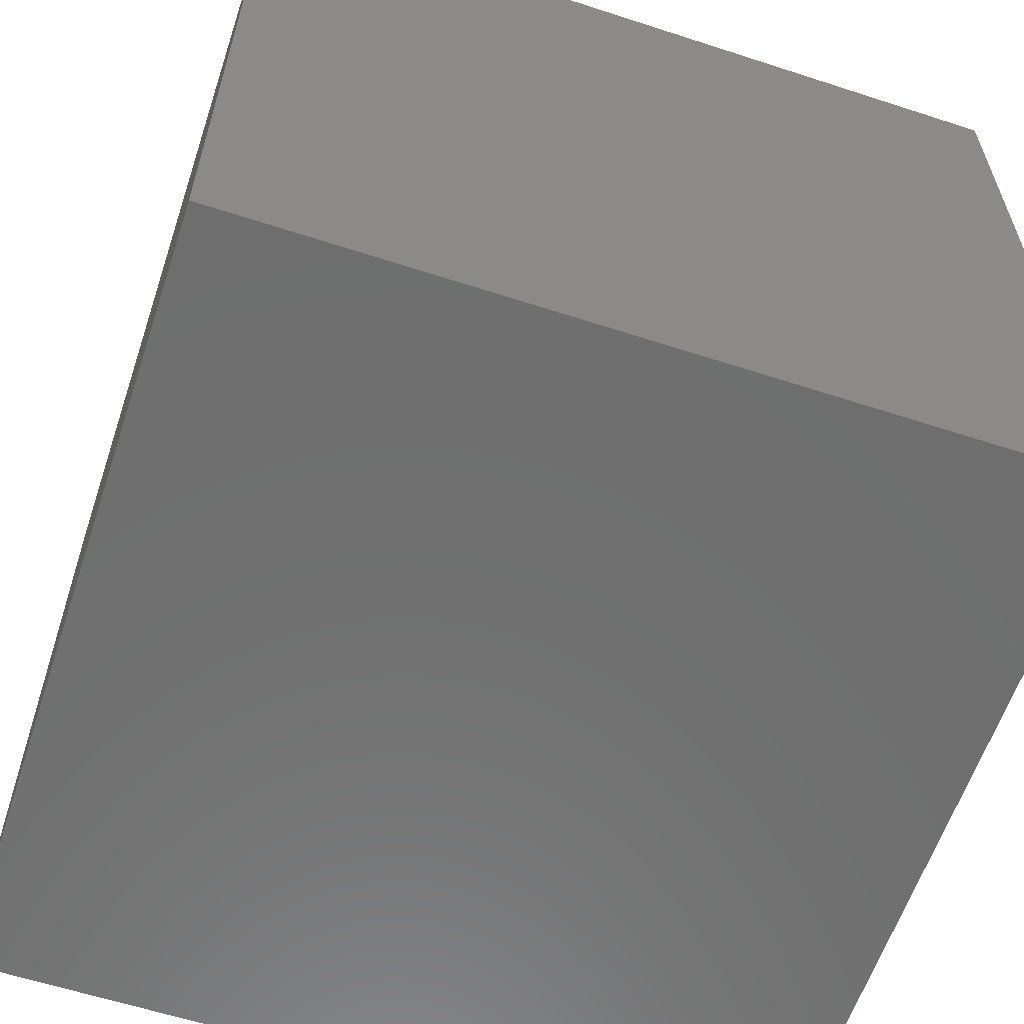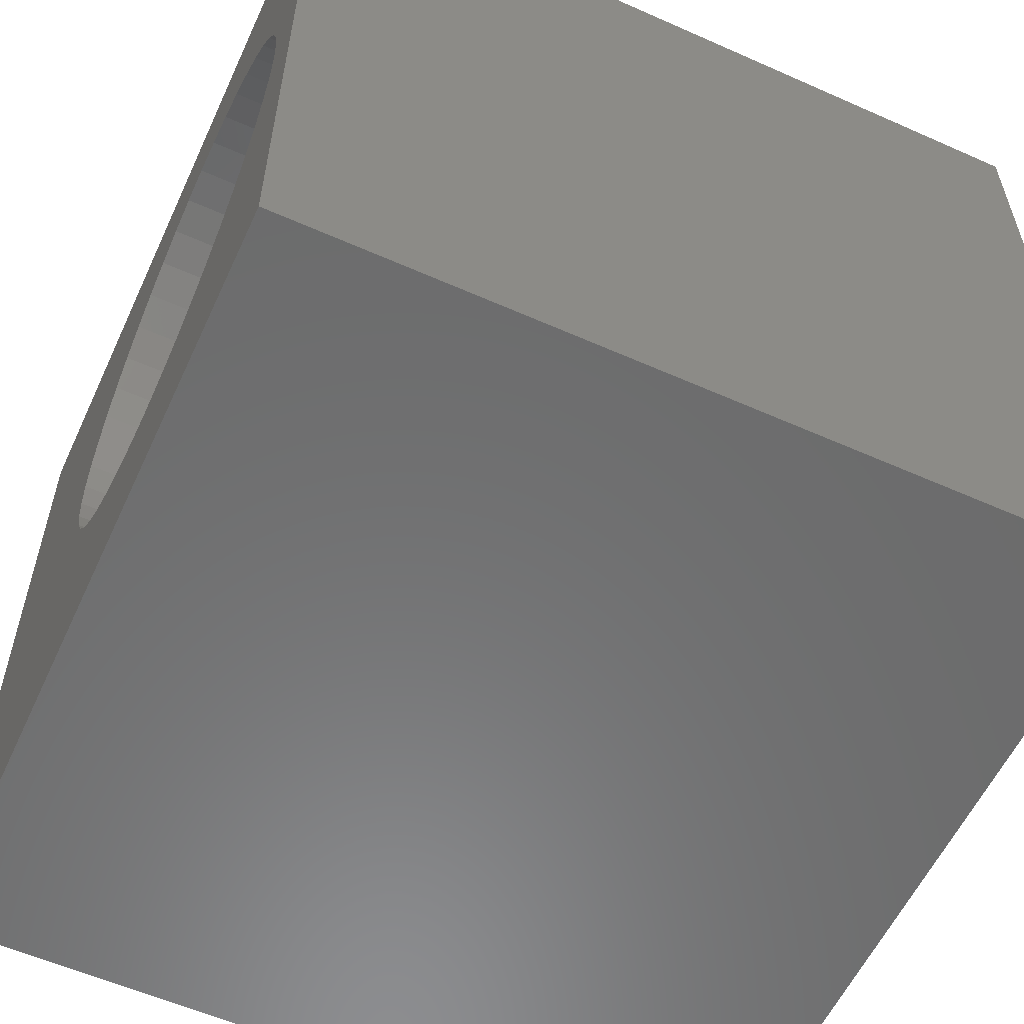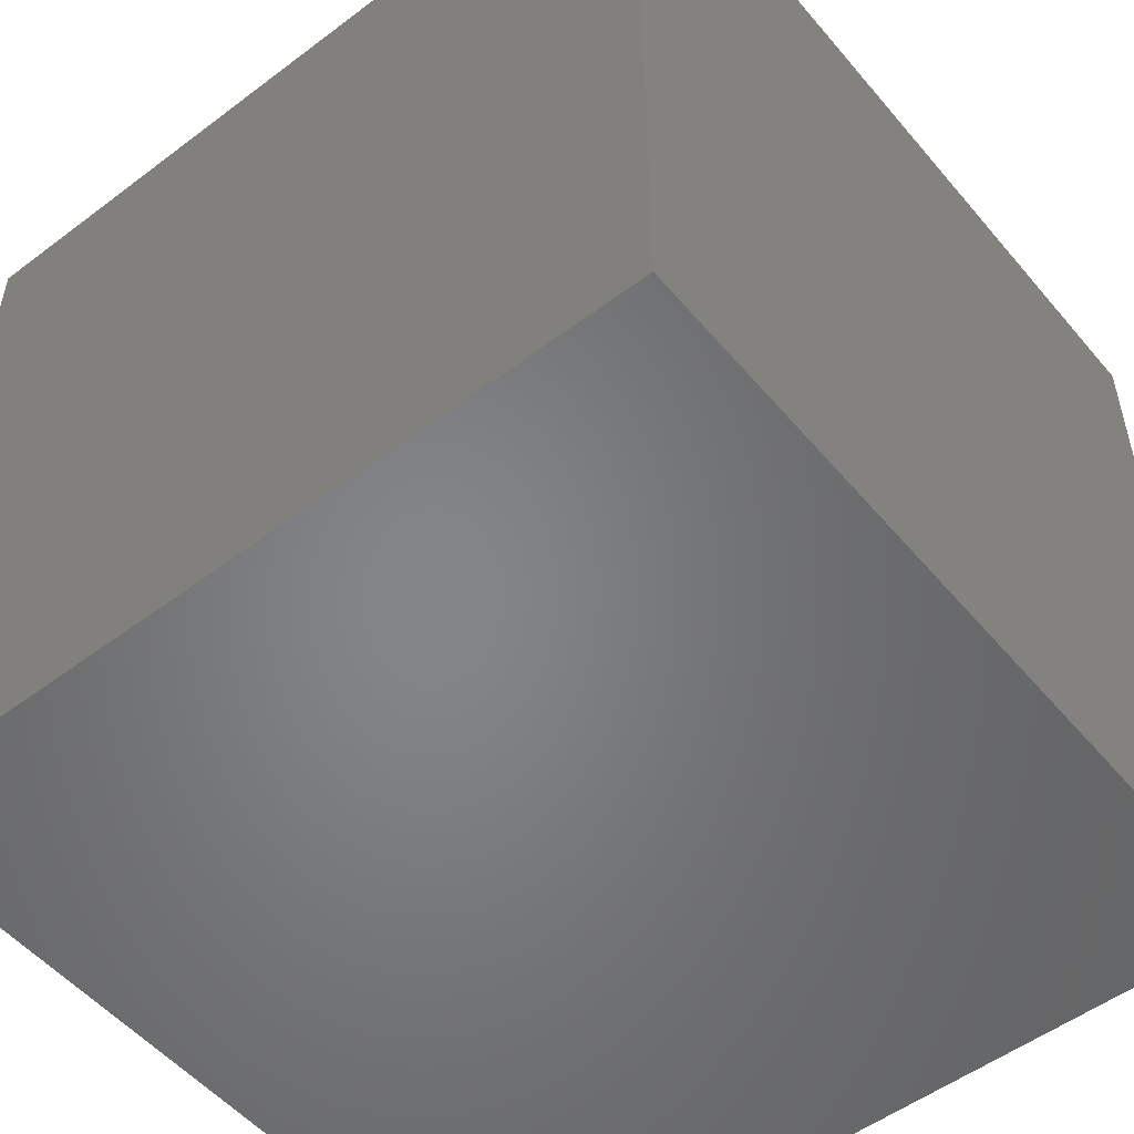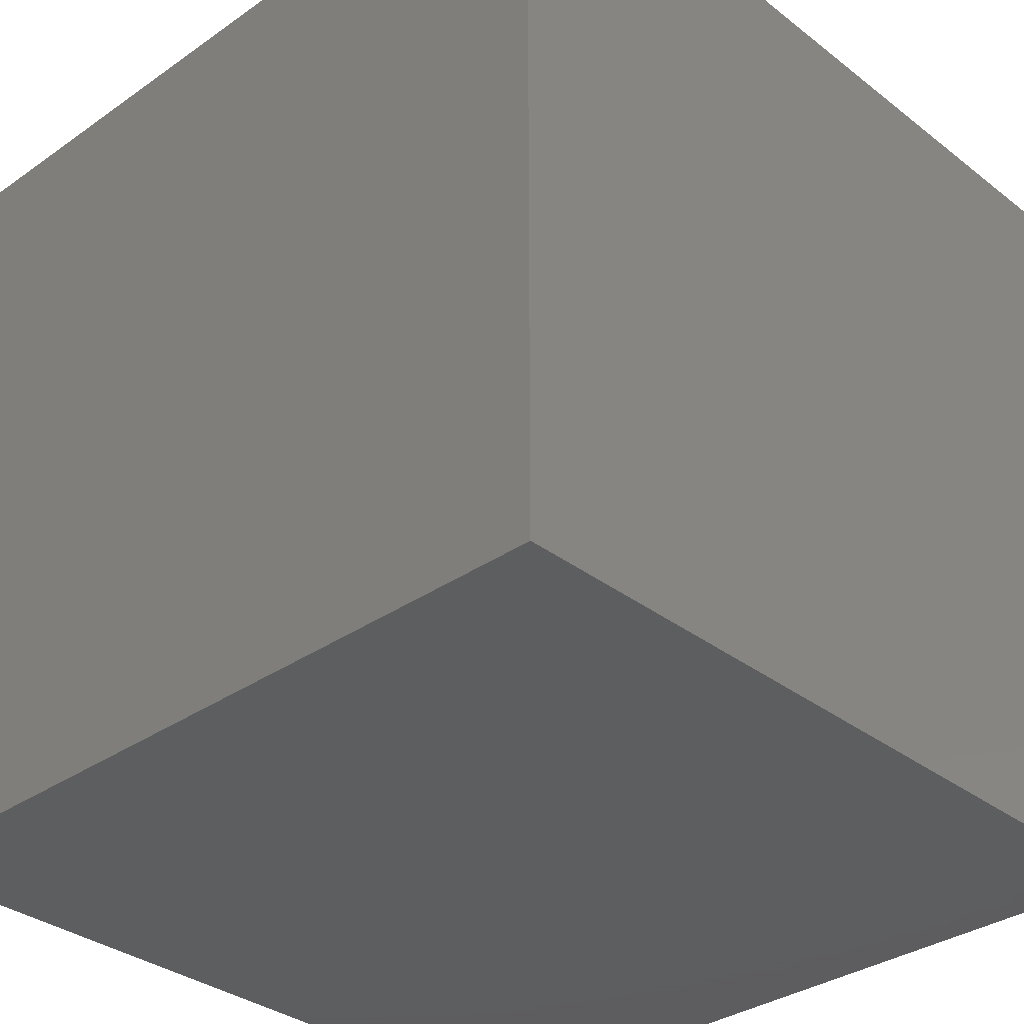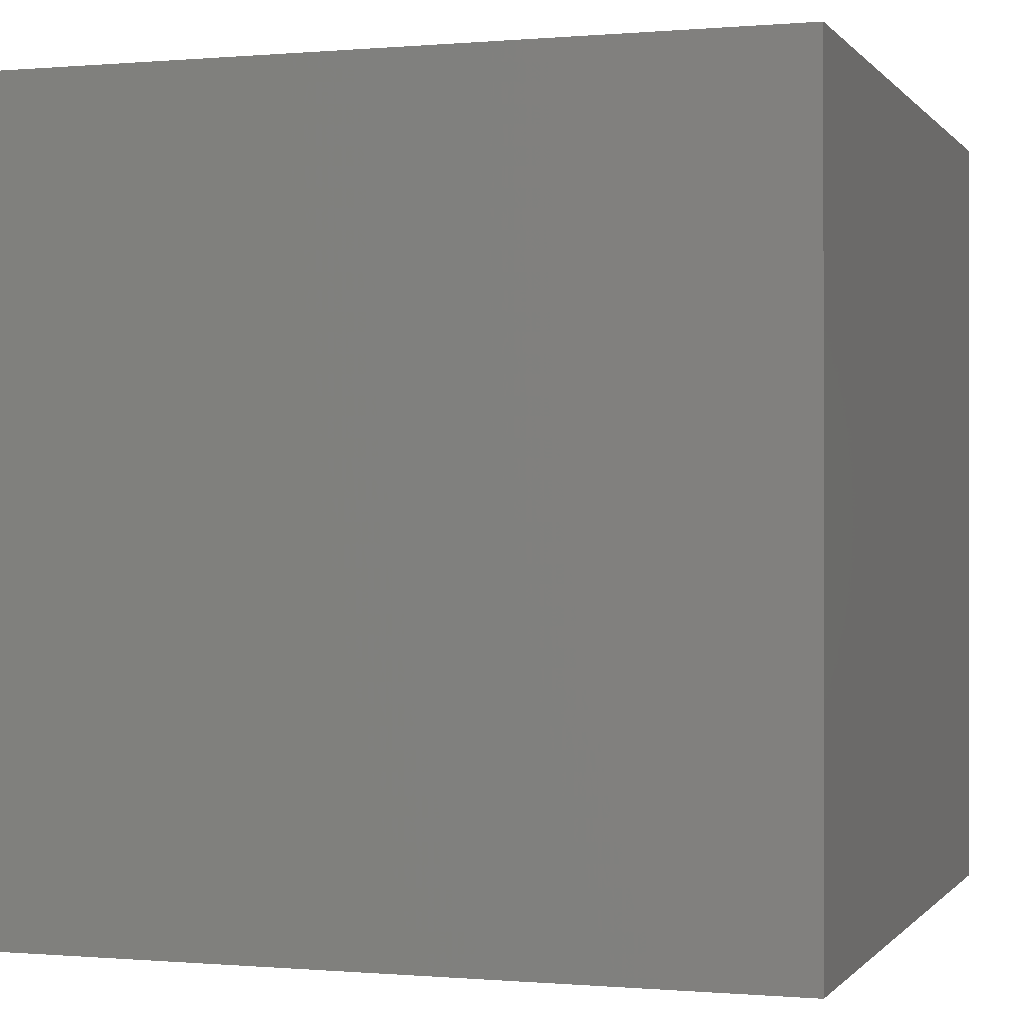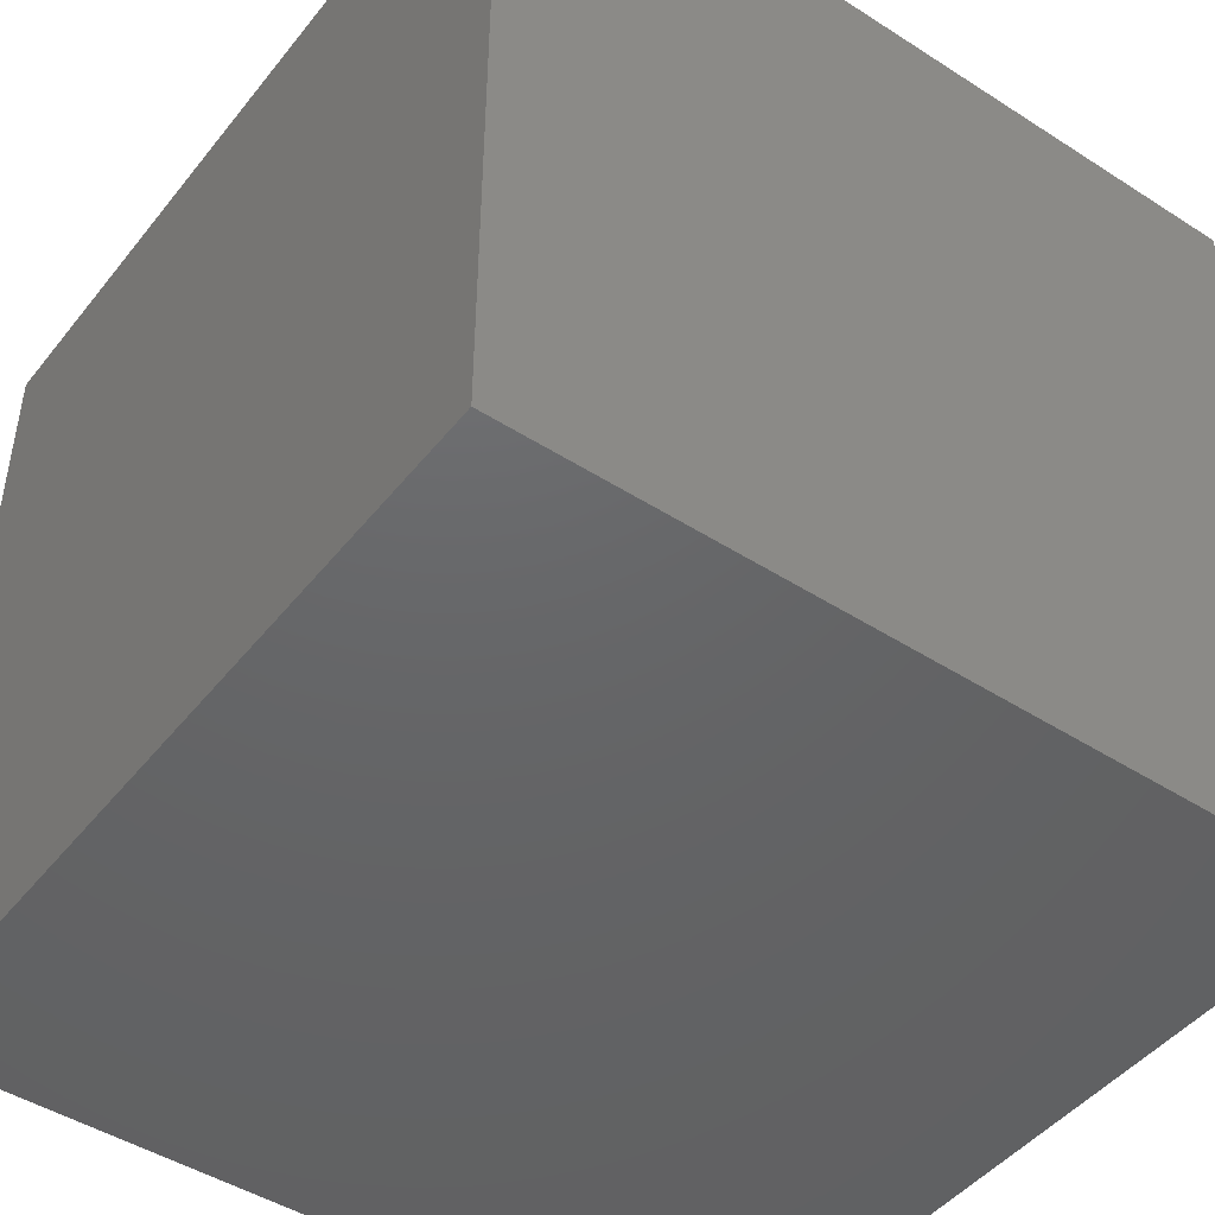
<metadata>
{"format":"stl","ext":"stl","renderer":"f3d","projection":"perspective","resolution":1024,"background":"white","views":[{"elev":-60.6,"azim":-18.4,"up":"+Z"},{"elev":-57.9,"azim":65.3,"up":"+Y"},{"elev":-52.5,"azim":129.0,"up":"+Y"},{"elev":-33.5,"azim":-46.4,"up":"+Z"},{"elev":-0.2,"azim":108.2,"up":"+Y"},{"elev":-46.3,"azim":-126.2,"up":"+Y"}]}
</metadata>
<code>
# stl→obj: 96 verts, 188 faces
v 0 10 10
v 0 10 0
v 0 0 10
v 0 0 0
v 10 0 10
v 10 10 10
v 9.349 5.181 10
v 8.252 2.78 10
v 7.889 2.509 10
v 7.492 2.291 10
v 7.067 2.133 10
v 9.316 4.729 10
v 9.22 4.286 10
v 9.061 3.861 10
v 8.844 3.464 10
v 8.573 3.101 10
v 6.624 2.037 10
v 6.172 2.004 10
v 5.72 2.037 10
v 5.277 2.133 10
v 7.889 7.853 10
v 8.252 7.582 10
v 9.061 6.501 10
v 9.22 6.076 10
v 9.316 5.633 10
v 8.573 7.261 10
v 8.844 6.898 10
v 4.852 2.291 10
v 4.454 2.509 10
v 4.092 2.78 10
v 6.624 8.325 10
v 7.067 8.229 10
v 7.492 8.071 10
v 3.771 3.101 10
v 3.5 3.464 10
v 3.282 3.861 10
v 4.852 8.071 10
v 5.277 8.229 10
v 5.72 8.325 10
v 6.172 8.358 10
v 3.5 6.898 10
v 3.771 7.261 10
v 3.124 4.286 10
v 3.028 4.729 10
v 2.995 5.181 10
v 3.028 5.633 10
v 3.124 6.076 10
v 3.282 6.501 10
v 4.092 7.582 10
v 4.454 7.853 10
v 10 10 0
v 10 0 0
v 9.316 4.729 2.622
v 9.349 5.181 2.622
v 9.316 5.633 2.622
v 9.22 6.076 2.622
v 9.061 6.501 2.622
v 8.844 6.898 2.622
v 8.573 7.261 2.622
v 8.252 7.582 2.622
v 7.889 7.853 2.622
v 7.492 8.071 2.622
v 7.067 8.229 2.622
v 6.624 8.325 2.622
v 6.172 8.358 2.622
v 5.72 8.325 2.622
v 5.277 8.229 2.622
v 4.852 8.071 2.622
v 4.454 7.853 2.622
v 4.092 7.582 2.622
v 3.771 7.261 2.622
v 3.5 6.898 2.622
v 3.282 6.501 2.622
v 3.124 6.076 2.622
v 3.028 5.633 2.622
v 2.995 5.181 2.622
v 3.028 4.729 2.622
v 3.124 4.286 2.622
v 3.282 3.861 2.622
v 3.5 3.464 2.622
v 3.771 3.101 2.622
v 4.092 2.78 2.622
v 4.454 2.509 2.622
v 4.852 2.291 2.622
v 5.277 2.133 2.622
v 5.72 2.037 2.622
v 6.172 2.004 2.622
v 6.624 2.037 2.622
v 7.067 2.133 2.622
v 7.492 2.291 2.622
v 7.889 2.509 2.622
v 8.252 2.78 2.622
v 8.573 3.101 2.622
v 8.844 3.464 2.622
v 9.061 3.861 2.622
v 9.22 4.286 2.622
f 1 2 3
f 3 2 4
f 5 6 7
f 8 9 5
f 5 9 10
f 5 10 11
f 7 12 5
f 5 12 13
f 5 13 14
f 14 15 5
f 5 15 16
f 5 16 8
f 11 17 5
f 5 17 18
f 5 18 3
f 3 18 19
f 3 19 20
f 6 21 22
f 23 24 6
f 6 24 25
f 6 25 7
f 22 26 6
f 6 26 27
f 6 27 23
f 20 28 3
f 3 28 29
f 3 29 30
f 31 32 6
f 6 32 33
f 6 33 21
f 30 34 3
f 3 34 35
f 3 35 36
f 37 38 1
f 1 38 39
f 1 39 6
f 6 39 40
f 6 40 31
f 1 41 42
f 36 43 3
f 3 43 44
f 3 44 1
f 1 44 45
f 1 45 46
f 46 47 1
f 1 47 48
f 1 48 41
f 42 49 1
f 1 49 50
f 1 50 37
f 51 6 52
f 52 6 5
f 2 51 4
f 4 51 52
f 6 51 1
f 1 51 2
f 52 5 4
f 4 5 3
f 53 7 54
f 54 7 25
f 54 25 55
f 55 25 24
f 55 24 56
f 56 24 23
f 56 23 57
f 57 23 27
f 57 27 58
f 58 27 26
f 58 26 59
f 59 26 22
f 59 22 60
f 60 22 21
f 60 21 61
f 61 21 33
f 61 33 62
f 62 33 32
f 62 32 63
f 63 32 31
f 63 31 64
f 64 31 40
f 64 40 65
f 65 40 39
f 65 39 66
f 66 39 38
f 66 38 67
f 67 38 37
f 67 37 68
f 68 37 50
f 68 50 69
f 69 50 49
f 69 49 70
f 70 49 42
f 70 42 71
f 71 42 41
f 71 41 72
f 72 41 48
f 72 48 73
f 73 48 47
f 73 47 74
f 74 47 46
f 74 46 75
f 75 46 45
f 75 45 76
f 76 45 44
f 76 44 77
f 77 44 43
f 77 43 78
f 78 43 36
f 78 36 79
f 79 36 35
f 79 35 80
f 80 35 34
f 80 34 81
f 81 34 30
f 81 30 82
f 82 30 29
f 82 29 83
f 83 29 28
f 83 28 84
f 84 28 20
f 84 20 85
f 85 20 19
f 85 19 86
f 86 19 18
f 86 18 87
f 87 18 17
f 87 17 88
f 88 17 11
f 88 11 89
f 89 11 10
f 89 10 90
f 90 10 9
f 90 9 91
f 91 9 8
f 91 8 92
f 92 8 16
f 92 16 93
f 93 16 15
f 93 15 94
f 94 15 14
f 94 14 95
f 95 14 13
f 95 13 96
f 96 13 12
f 96 12 53
f 53 12 7
f 93 94 69
f 69 94 95
f 69 95 96
f 71 82 70
f 70 82 83
f 83 84 70
f 70 84 85
f 70 85 86
f 64 54 63
f 63 54 55
f 63 55 56
f 71 72 82
f 82 72 73
f 82 73 74
f 74 75 82
f 82 75 76
f 82 76 77
f 77 78 82
f 82 78 79
f 82 79 81
f 81 79 80
f 86 87 70
f 70 87 88
f 70 88 89
f 89 90 70
f 70 90 91
f 70 91 69
f 69 91 92
f 69 92 93
f 64 65 54
f 54 65 66
f 54 66 67
f 96 53 69
f 69 53 54
f 69 54 68
f 68 54 67
f 56 57 63
f 63 57 58
f 63 58 59
f 59 60 63
f 63 60 61
f 63 61 62

</code>
